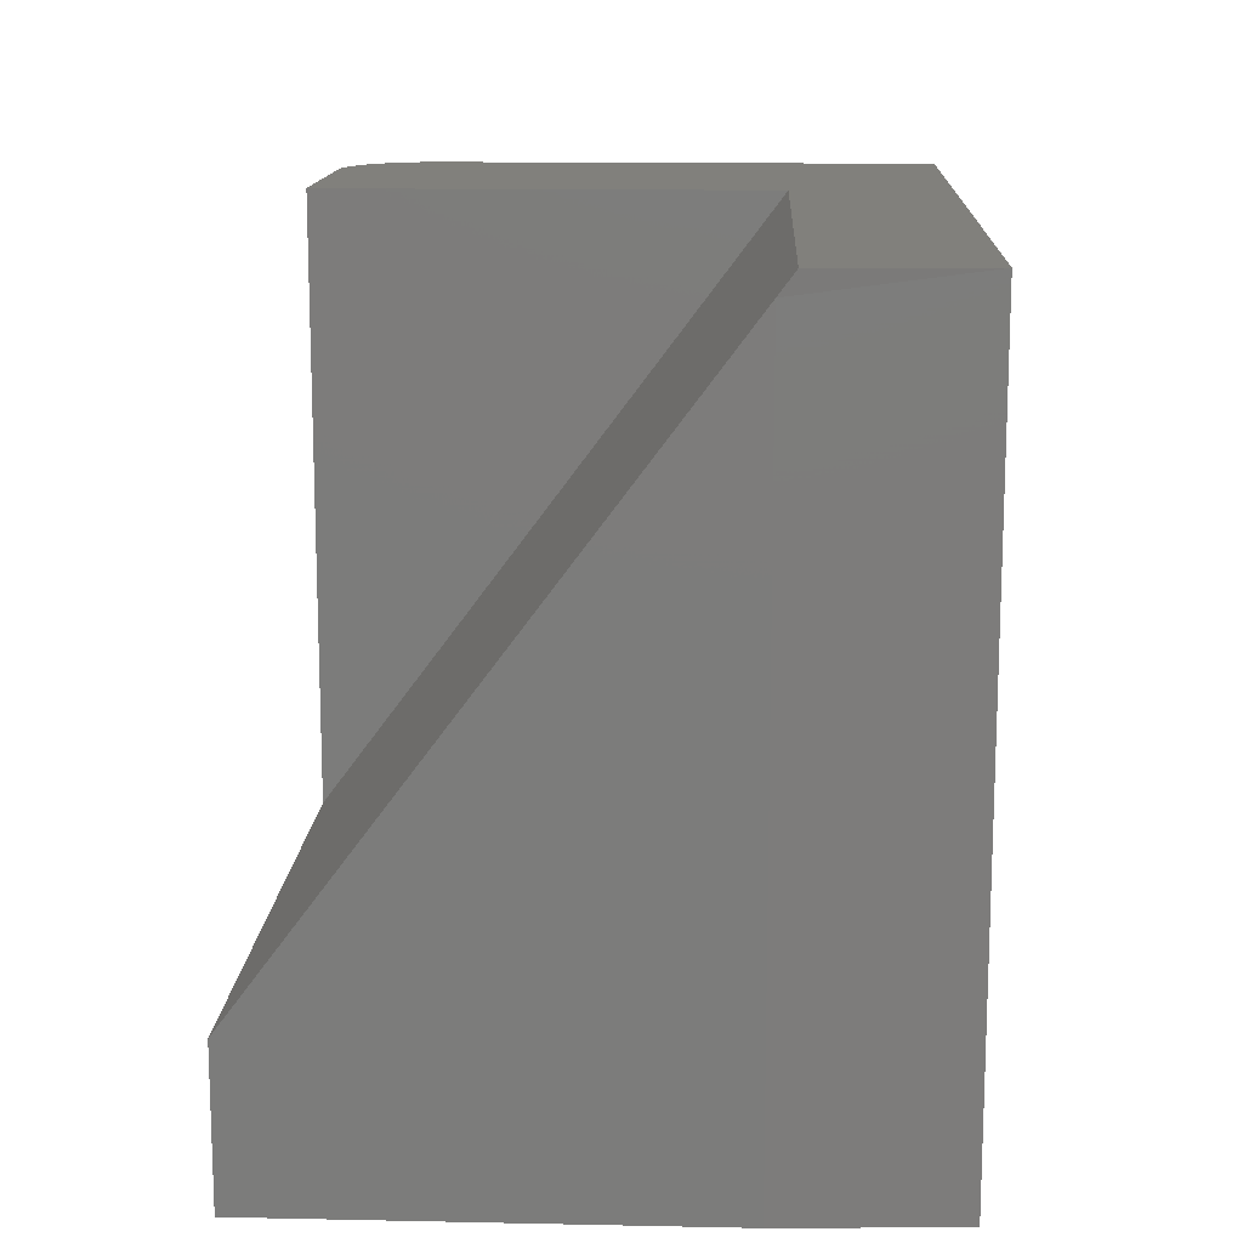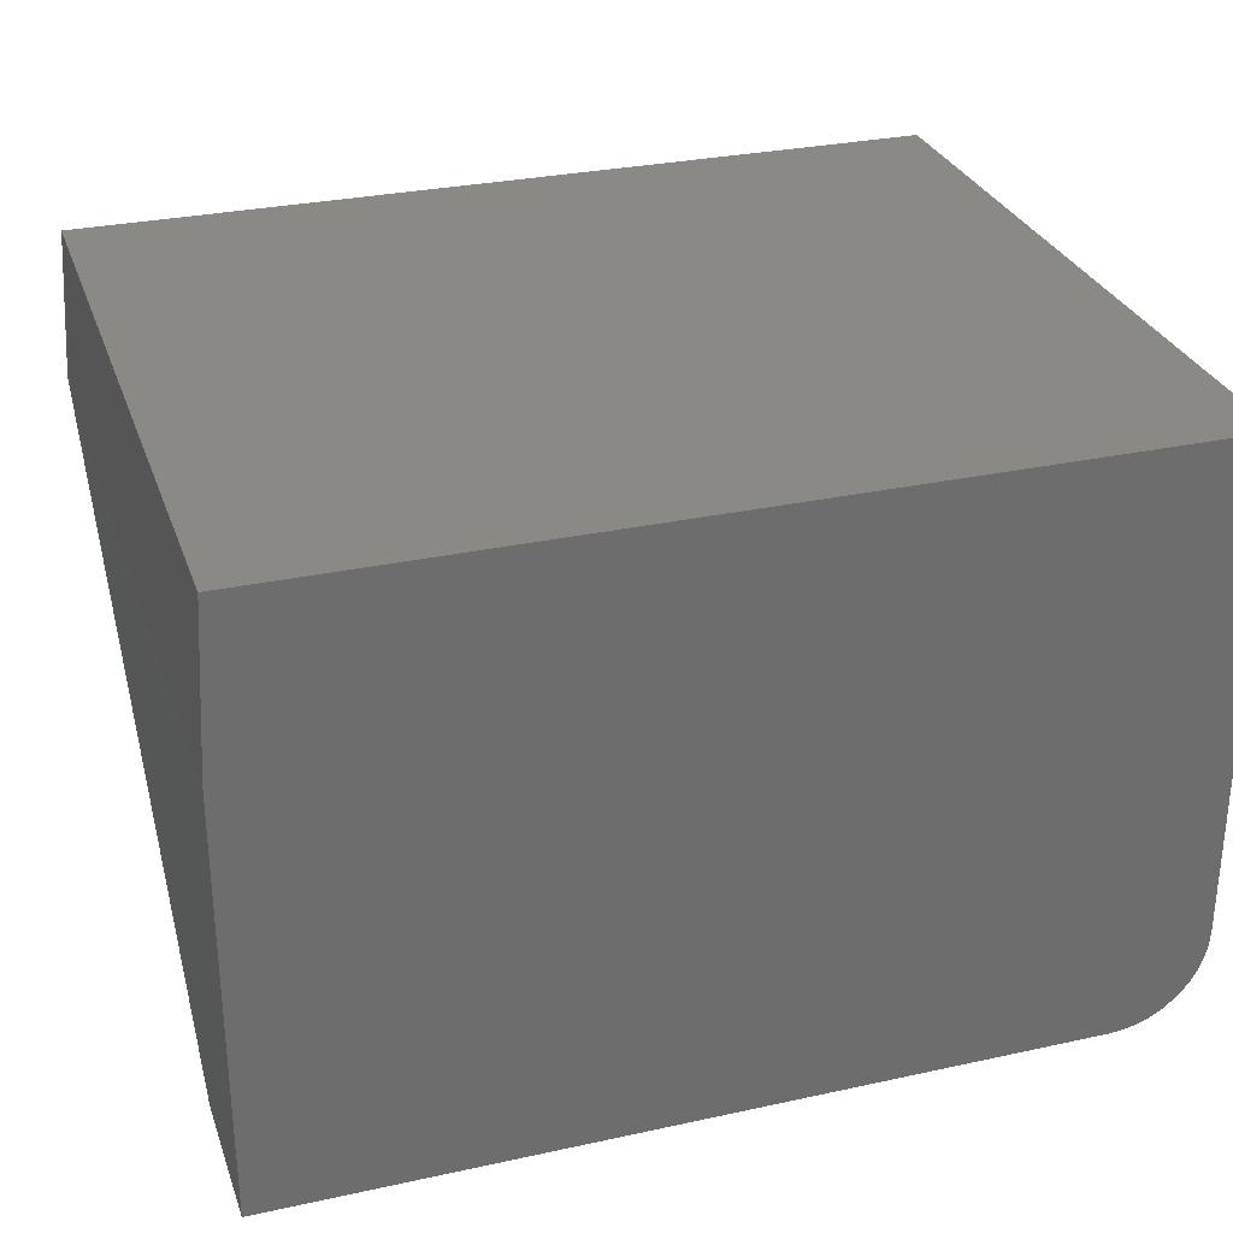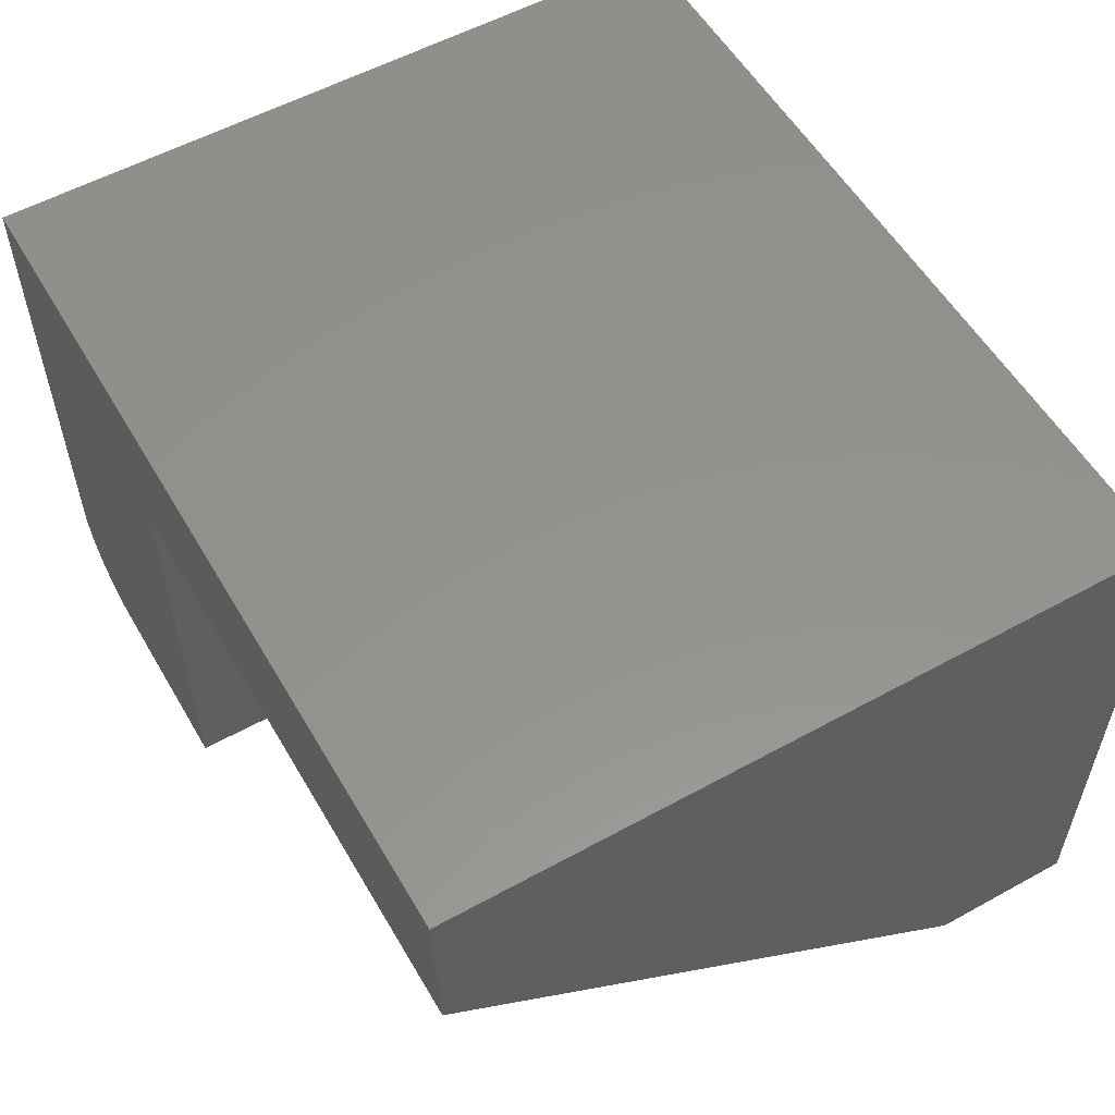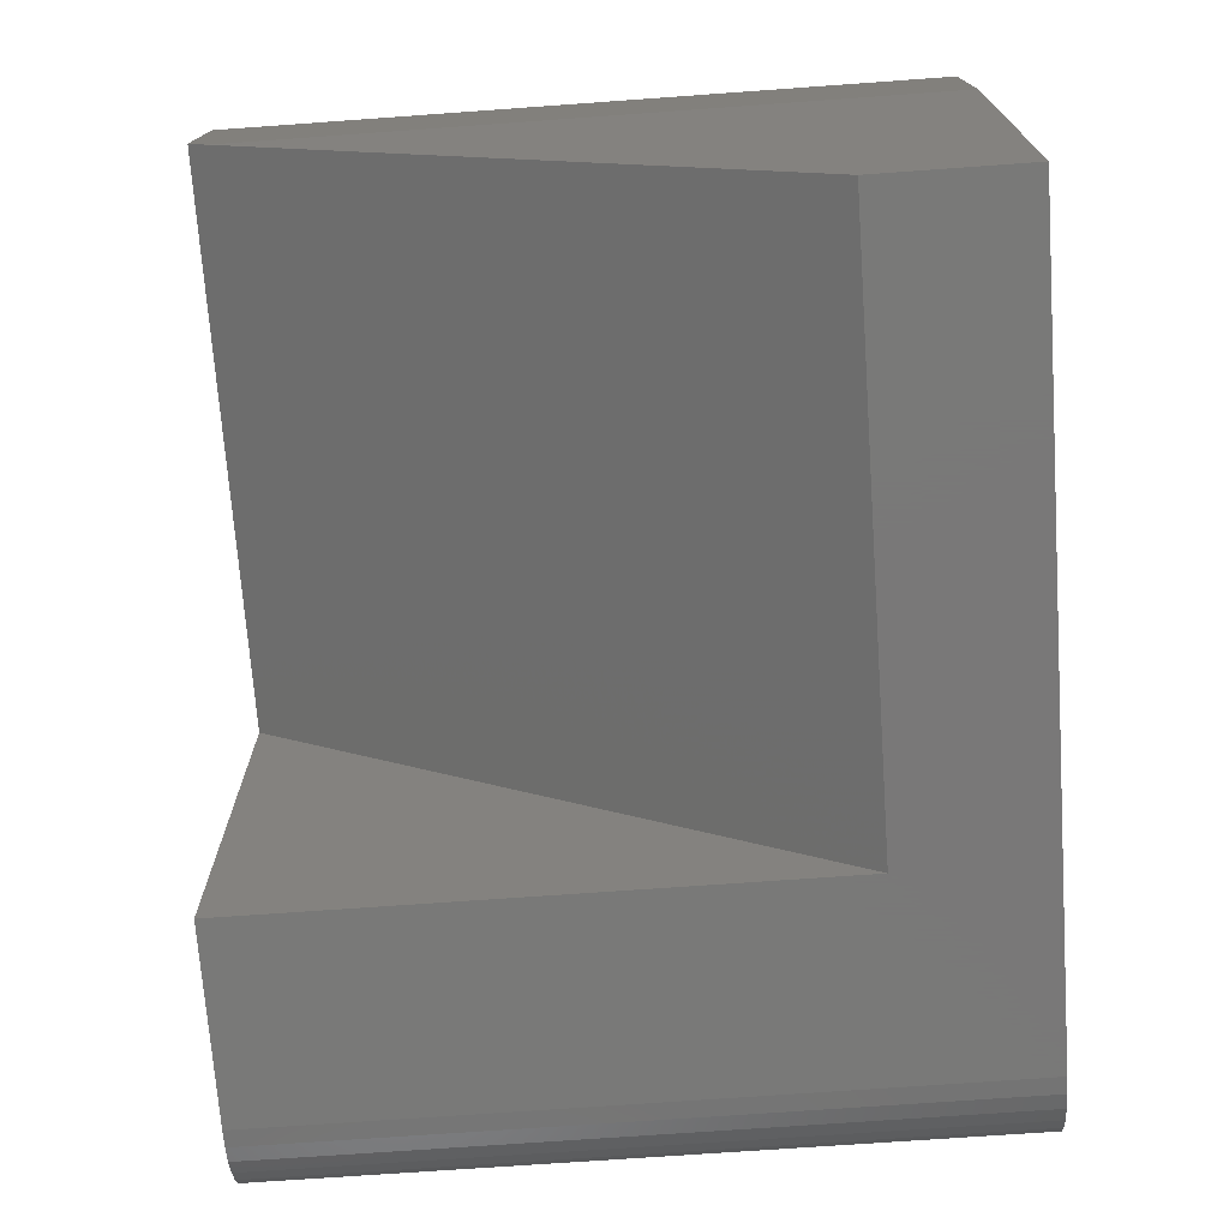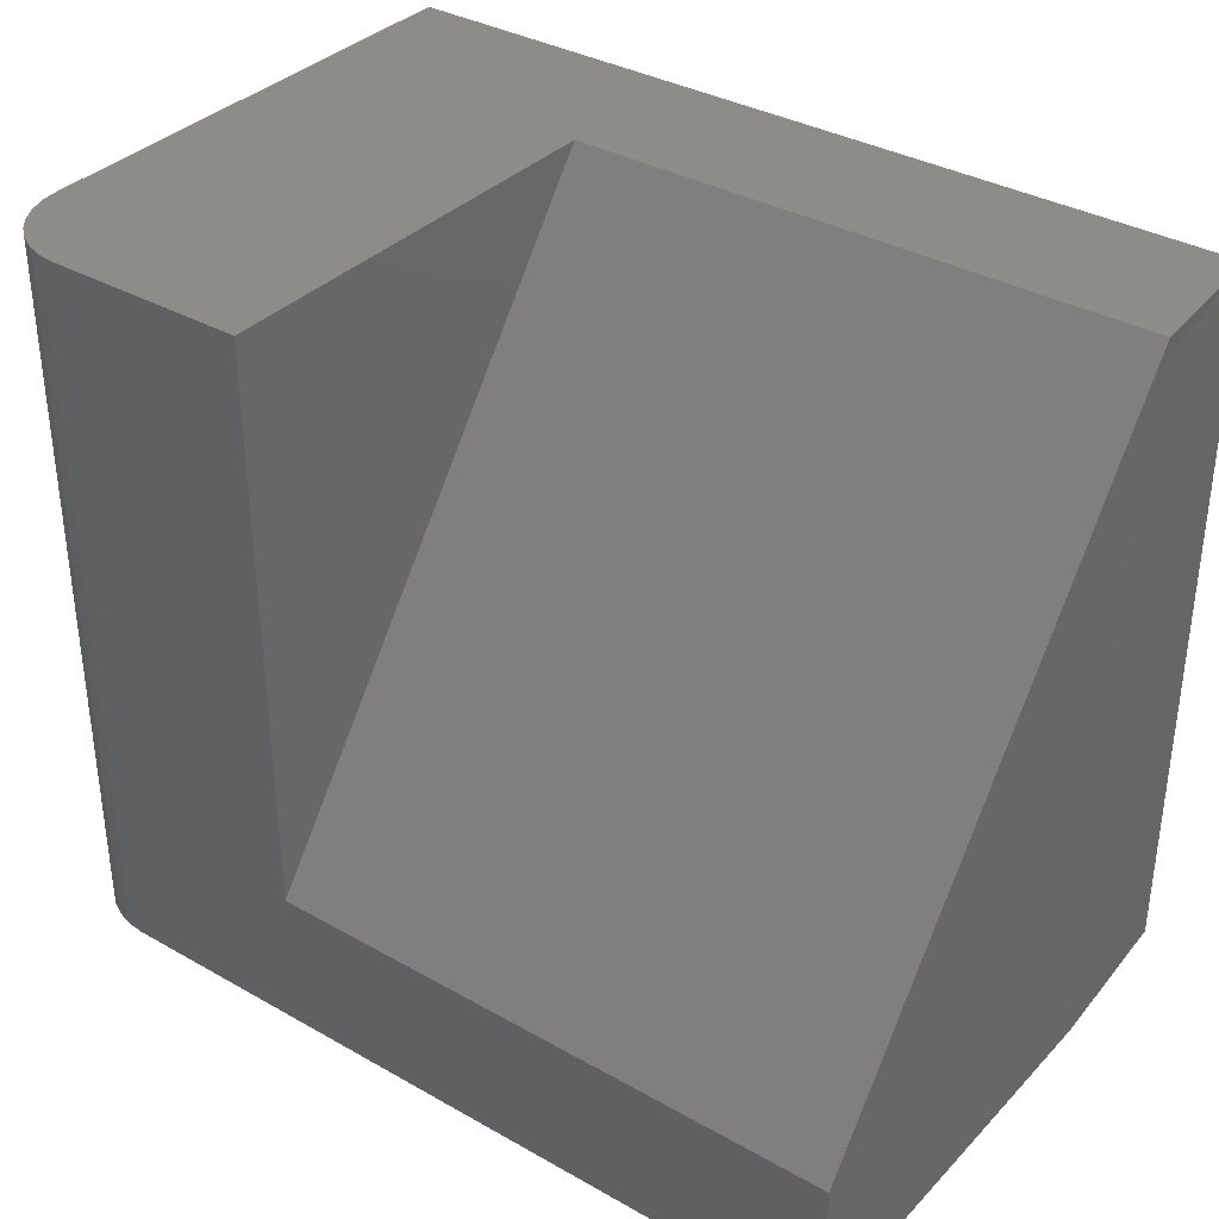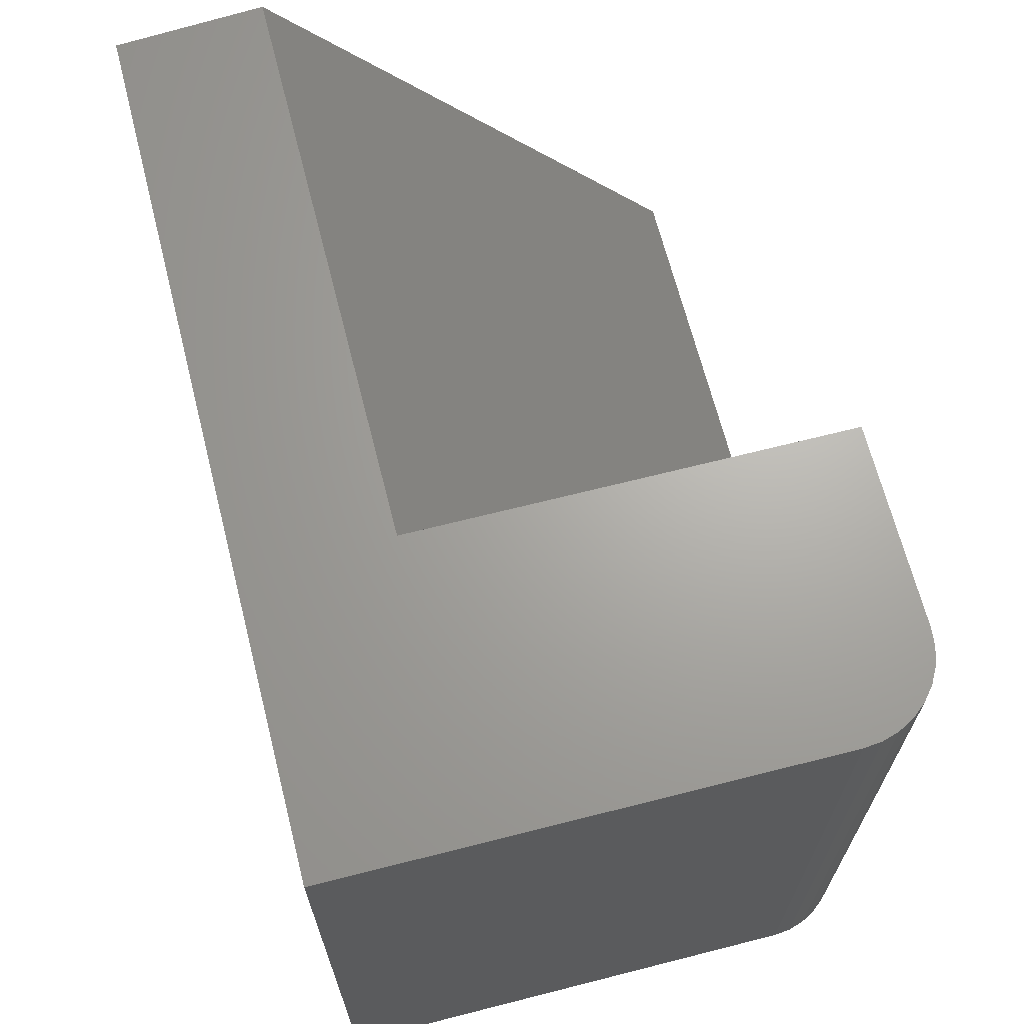
<metadata>
{"format":"stl","ext":"stl","renderer":"f3d","projection":"perspective","resolution":1024,"background":"white","views":[{"elev":14.0,"azim":92.6,"up":"+Z"},{"elev":29.7,"azim":162.3,"up":"+Y"},{"elev":55.8,"azim":60.0,"up":"+Y"},{"elev":-71.5,"azim":94.1,"up":"+Y"},{"elev":35.3,"azim":36.9,"up":"+Z"},{"elev":67.1,"azim":-104.3,"up":"+Z"}]}
</metadata>
<code>
# stl→obj: 30 verts, 56 faces
v 0.75 -0.1273 0.6237
v 0.25 -0.1273 0.6237
v 0.75 -0.1406 0.6059
v 0.25 -0.5 0.125
v 0.75 -0.5 0.125
v 0.25 -0.5 0.6237
v 0.75 -0.5 -4.592e-17
v 0.75 -0.1406 -4.592e-17
v 0.7422 0 -4.545e-17
v 0.7422 0 0.6237
v 0.07812 -0.5 0.6237
v 0.07812 -0.5 -4.784e-18
v 3.819e-17 0 0.6237
v 0 -0.4219 0.6237
v 0.001501 -0.4371 0.6237
v 0.005947 -0.4518 0.6237
v 0.01317 -0.4653 0.6237
v 0.02288 -0.4771 0.6237
v 0.03472 -0.4868 0.6237
v 0.04823 -0.4941 0.6237
v 0.06288 -0.4985 0.6237
v 0.06288 -0.4985 -3.851e-18
v 0.04823 -0.4941 -2.953e-18
v 0.03472 -0.4868 -2.126e-18
v 0.02288 -0.4771 -1.401e-18
v 0.01317 -0.4653 -8.062e-19
v 0.005947 -0.4518 -3.641e-19
v 0.001501 -0.4371 -9.192e-20
v 0 -0.4219 0
v 0 0 0
f 1 2 3
f 3 2 4
f 3 4 5
f 6 4 2
f 7 8 5
f 5 8 3
f 8 9 3
f 3 9 10
f 3 10 1
f 6 11 4
f 4 11 12
f 4 12 5
f 5 12 7
f 2 1 10
f 2 10 13
f 2 13 14
f 2 14 15
f 2 15 16
f 2 16 17
f 2 17 18
f 2 18 19
f 2 19 20
f 2 20 21
f 2 21 11
f 2 11 6
f 7 9 8
f 12 22 23
f 12 23 24
f 12 24 25
f 12 25 26
f 12 26 27
f 12 27 28
f 12 28 29
f 12 29 30
f 12 30 9
f 12 9 7
f 14 13 29
f 29 13 30
f 14 29 15
f 15 29 28
f 15 28 16
f 16 28 27
f 16 27 17
f 17 27 26
f 17 26 18
f 18 26 25
f 18 25 19
f 19 25 24
f 19 24 20
f 20 24 23
f 20 23 21
f 21 23 22
f 21 22 11
f 11 22 12
f 30 13 9
f 9 13 10

</code>
